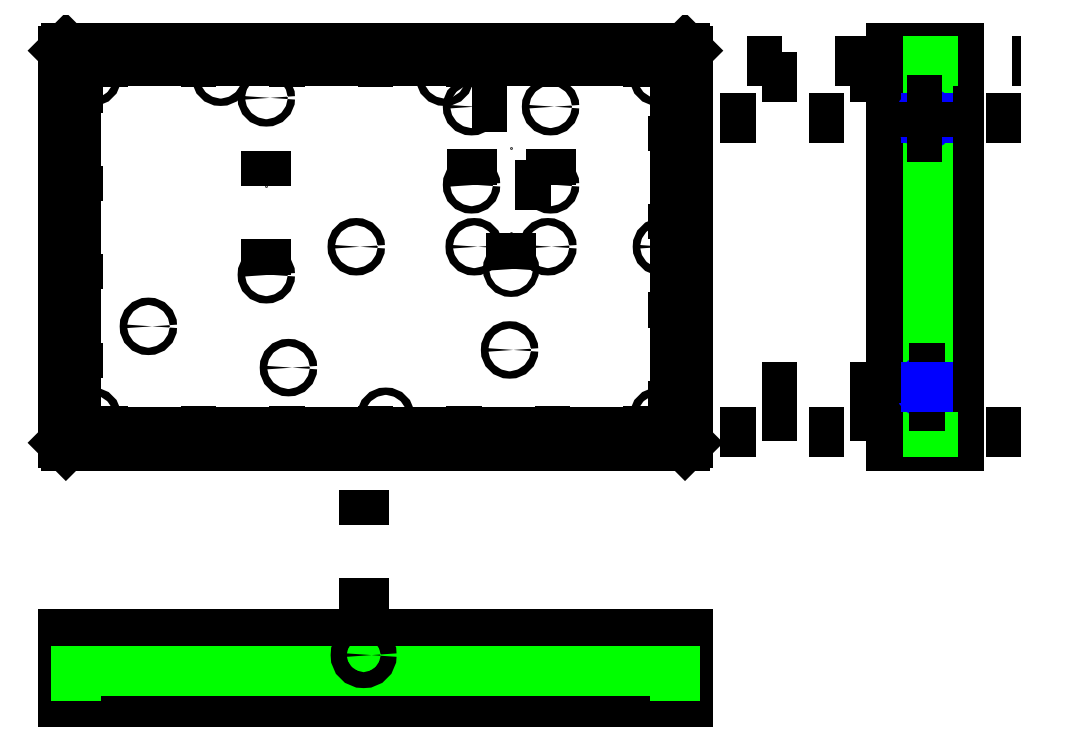
<metadata>
{"format":"dxf","ext":"dxf","renderer":"ezdxf+matplotlib","layout":"modelspace","background":"white","min_lineweight":24,"dpi":150}
</metadata>
<code>
0
SECTION
2
ENTITIES
0
LINE
8
0
10
5
20
0
30
0
11
197
21
0
31
0
0
LINE
8
0
10
202
20
5
30
0
11
202
21
120
31
0
0
LINE
8
0
10
197
20
125
30
0
11
5
21
125
31
0
0
LINE
8
0
10
0
20
120
30
0
11
0
21
5
31
0
0
ARC
8
0
10
5
20
5
30
0
40
5
50
180
51
270
0
ARC
8
0
10
5
20
120
30
0
40
5
50
90
51
180
0
ARC
8
0
10
197
20
120
30
0
40
5
50
0
51
90
0
ARC
8
0
10
197
20
5
30
0
40
5
50
270
51
0
0
CIRCLE
8
0
10
5
20
5
30
0
40
1.25
0
CIRCLE
8
0
10
24
20
35.5
30
0
40
1.25
0
CIRCLE
8
0
10
5
20
120
30
0
40
1.25
0
CIRCLE
8
0
10
48.5
20
120
30
0
40
1.25
0
CIRCLE
8
0
10
71.5
20
21.5
30
0
40
1.25
0
CIRCLE
8
0
10
104.5
20
5
30
0
40
1.25
0
CIRCLE
8
0
10
146.5
20
27.5
30
0
40
1.25
0
CIRCLE
8
0
10
197
20
5
30
0
40
1.25
0
CIRCLE
8
0
10
197
20
120
30
0
40
1.25
0
CIRCLE
8
0
10
198
20
62.5
30
0
40
1.25
0
CIRCLE
8
0
10
124.5
20
120
30
0
40
1.25
0
CIRCLE
8
0
10
94.5
20
62.5
30
0
40
1.25
0
CIRCLE
8
0
10
134.5
20
62.5
30
0
40
1.25
0
CIRCLE
8
0
10
159.5
20
62.5
30
0
40
1.25
0
CIRCLE
8
0
10
64
20
113
30
0
40
1.25
0
CIRCLE
8
0
10
64
20
53
30
0
40
1.25
0
CIRCLE
8
0
10
133.6
20
110
30
0
40
1.25
0
CIRCLE
8
0
10
160.4
20
110
30
0
40
1.25
0
CIRCLE
8
0
10
160.4
20
83.5
30
0
40
1.25
0
CIRCLE
8
0
10
133.6
20
83.5
30
0
40
1.25
0
CIRCLE
8
0
10
147
20
55
30
0
40
1.025
0
CIRCLE
8
0
10
281.3
20
112.3
30
0
40
1.25
0
CIRCLE
8
0
10
294
20
112.3
30
0
40
1.25
0
CIRCLE
8
0
10
294
20
99.65
30
0
40
1.25
0
CIRCLE
8
0
10
281.3
20
99.65
30
0
40
1.25
0
CIRCLE
8
0
10
294
20
8.65
30
0
40
1.25
0
CIRCLE
8
0
10
281.3
20
8.65
30
0
40
1.25
0
CIRCLE
8
0
10
281.3
20
21.35
30
0
40
1.25
0
CIRCLE
8
0
10
294
20
21.35
30
0
40
1.25
0
LINE
8
0
10
-4
20
-5
30
0
11
206
21
-5
31
0
0
LINE
8
0
10
207
20
-4
30
0
11
207
21
129
31
0
0
LINE
8
0
10
206
20
130
30
0
11
-4
21
130
31
0
0
LINE
8
0
10
-5
20
129
30
0
11
-5
21
-4
31
0
0
LINE
8
0
10
5
20
-0.5
30
0
11
197
21
-0.5
31
0
0
LINE
8
0
10
202.5
20
5
30
0
11
202.5
21
120
31
0
0
LINE
8
0
10
197
20
125.5
30
0
11
5
21
125.5
31
0
0
LINE
8
0
10
-0.5
20
120
30
0
11
-0.5
21
5
31
0
0
ARC
8
0
10
5
20
5
30
0
40
5.5
50
180
51
270
0
ARC
8
0
10
5
20
120
30
0
40
5.5
50
90
51
180
0
ARC
8
0
10
197
20
120
30
0
40
5.5
50
0
51
90
0
ARC
8
0
10
197
20
5
30
0
40
5.5
50
270
51
0
0
LINE
8
0
10
-4
20
-5
30
0
11
-5
21
-4
31
0
0
LINE
8
0
10
-5
20
129
30
0
11
-4
21
130
31
0
0
LINE
8
0
10
206
20
130
30
0
11
207
21
129
31
0
0
LINE
8
0
10
206
20
-5
30
0
11
207
21
-4
31
0
0
DIMENSION
8
0
280
     0
10
-5
20
135
30
0
11
101
21
136.9
31
0
70
    32
71
     5
42
-1
73
     0
74
     0
75
     0
3
QCADDimStyle
13
-5
23
129
33
0
14
207
24
129
34
0
0
DIMENSION
8
0
280
     0
10
-10
20
130
30
0
11
-11.88
21
62.5
31
0
70
    32
71
     5
42
-1
73
     0
74
     0
75
     0
3
QCADDimStyle
13
-4
23
130
33
0
14
-4
24
-5
34
0
50
90
0
LINE
8
0
10
320
20
106
30
0
11
202
21
106
31
0
0
LINE
8
0
10
276
20
130
30
0
11
299
21
130
31
0
0
LINE
8
0
10
299
20
130
30
0
11
299
21
-5
31
0
0
LINE
8
0
10
299
20
-5
30
0
11
276
21
-5
31
0
0
LINE
8
0
10
290
20
-0.5
30
0
11
290
21
125.5
31
0
0
LINE
8
0
10
276
20
129
30
0
11
299
21
129
31
0
0
LINE
8
0
10
276
20
-4
30
0
11
299
21
-4
31
0
0
LINE
8
0
10
197
20
125.5
30
0
11
320
21
125.5
31
0
0
LINE
8
0
10
320
20
-0.5
30
0
11
197
21
-0.5
31
0
0
LINE
8
0
10
276
20
125.5
30
0
11
290
21
125.5
31
0
0
LINE
8
0
10
276
20
-0.5
30
0
11
290
21
-0.5
31
0
0
LINE
8
0
10
276
20
130
30
0
11
276
21
-5
31
0
0
POINT
8
0
10
64
20
83
30
0
0
LINE
8
0
10
64
20
83
30
0
11
64
21
113
31
0
0
LINE
8
0
10
64
20
53
30
0
11
64
21
83
31
0
0
POINT
8
0
10
147
20
96
30
0
0
DIMENSION
8
0
280
     0
10
59
20
113
30
0
11
57.12
21
83
31
0
70
    32
71
     5
42
-1
73
     0
74
     0
75
     0
3
QCADDimStyle
13
64
23
113
33
0
14
64
24
53
34
0
50
90
0
LINE
8
0
10
202
20
5
30
0
11
320
21
5
31
0
0
LINE
8
0
10
133.6
20
83.5
30
0
11
133.6
21
110
31
0
0
LINE
8
0
10
160.4
20
83.5
30
0
11
160.4
21
110
31
0
0
LINE
8
0
10
133.6
20
110
30
0
11
160.4
21
110
31
0
0
LINE
8
0
10
160.4
20
83.5
30
0
11
133.6
21
83.5
31
0
0
DIMENSION
8
0
280
     0
10
133.6
20
115
30
0
11
147
21
116.9
31
0
70
    32
71
     5
42
-1
73
     0
74
     0
75
     0
3
QCADDimStyle
13
133.6
23
110
33
0
14
160.4
24
110
34
0
0
DIMENSION
8
0
280
     0
10
128
20
110
30
0
11
126.1
21
96.75
31
0
70
    32
71
     5
42
-1
73
     0
74
     0
75
     0
3
QCADDimStyle
13
133.6
23
110
33
0
14
133.6
24
83.5
34
0
50
90
0
POINT
8
0
10
147
20
67
30
0
0
LINE
8
0
10
147
20
55
30
0
11
147
21
67
31
0
0
DIMENSION
8
0
280
     0
10
141
20
67
30
0
11
139.1
21
61
31
0
70
    32
71
     5
42
-1
73
     0
74
     0
75
     0
3
QCADDimStyle
13
147
23
67
33
0
14
147
24
55
34
0
50
90
0
LINE
8
0
10
202
20
120
30
0
11
320
21
120
31
0
0
LINE
8
0
10
276
20
120
30
0
11
290
21
120
31
0
0
LINE
8
0
10
288.3
20
125.5
30
0
11
290
21
125.5
31
0
0
LINE
8
0
10
290
20
-0.5
30
0
11
288.3
21
-0.5
31
0
0
LINE
8
0
10
288.3
20
-0.5
30
0
11
288.3
21
125.5
31
0
0
LINE
8
0
10
287.7
20
106
30
0
11
288.3
21
106
31
0
0
CIRCLE
8
0
10
287.7
20
106
30
0
40
2.1
0
CIRCLE
8
0
10
287.7
20
15
30
0
40
2.1
0
LINE
8
0
10
281.3
20
99.65
30
0
11
281.3
21
112.3
31
0
0
LINE
8
0
10
294
20
21.35
30
0
11
294
21
8.65
31
0
0
LINE
8
0
10
294
20
99.65
30
0
11
294
21
112.3
31
0
0
LINE
8
0
10
281.3
20
21.35
30
0
11
281.3
21
8.65
31
0
0
LINE
8
0
10
281.3
20
112.3
30
0
11
294
21
112.3
31
0
0
LINE
8
0
10
294
20
8.65
30
0
11
281.3
21
8.65
31
0
0
LINE
8
0
10
281.3
20
99.65
30
0
11
294
21
99.65
31
0
0
LINE
8
0
10
294
20
21.35
30
0
11
281.3
21
21.35
31
0
0
LINE
8
0
10
202
20
15
30
0
11
320
21
15
31
0
0
LINE
8
0
10
287.7
20
15
30
0
11
288.3
21
15
31
0
0
DIMENSION
8
0
280
     0
10
276
20
135
30
0
11
287.5
21
136.9
31
0
70
    32
71
     5
42
-1
73
     0
74
     0
75
     0
3
QCADDimStyle
13
276
23
130
33
0
14
299
24
130
34
0
0
LINE
8
0
10
97
20
-92
30
0
11
97
21
0
31
0
0
LINE
8
0
10
-5
20
-69
30
0
11
207
21
-69
31
0
0
LINE
8
0
10
207
20
-69
30
0
11
207
21
-92
31
0
0
LINE
8
0
10
207
20
-92
30
0
11
-5
21
-92
31
0
0
LINE
8
0
10
-5
20
-92
30
0
11
-5
21
-69
31
0
0
LINE
8
0
10
-4
20
-69
30
0
11
-4
21
-92
31
0
0
LINE
8
0
10
206
20
-69
30
0
11
206
21
-92
31
0
0
LINE
8
0
10
-5
20
-69
30
0
11
-0.5
21
-69
31
0
0
LINE
8
0
10
202.5
20
-69
30
0
11
207
21
-69
31
0
0
LINE
8
0
10
-0.5
20
-69
30
0
11
-0.5
21
-83
31
0
0
LINE
8
0
10
202.5
20
-69
30
0
11
202.5
21
-83
31
0
0
LINE
8
0
10
202.5
20
-83
30
0
11
-0.5
21
-83
31
0
0
LINE
8
0
10
-0.5
20
-83
30
0
11
-0.5
21
-81.3
31
0
0
LINE
8
0
10
202.5
20
-83
30
0
11
202.5
21
-81.3
31
0
0
LINE
8
0
10
-0.5
20
-81.3
30
0
11
202.5
21
-81.3
31
0
0
CIRCLE
8
0
10
97
20
-76
30
0
40
2.7
0
VIEWPORT
8
0
10
128.5
20
97.5
30
0
40
314.2
41
222.2
68
     1
69
     1
12
128.5
22
97.5
13
0
23
0
14
10
24
10
15
10
25
10
16
0
26
0
36
1
17
0
27
0
37
0
42
50
43
0
44
0
45
222.2
50
0
51
0
72
   100
90
   557152
1

281
     0
71
     1
74
     0
110
0
120
0
130
0
111
1
121
0
131
0
112
0
122
1
132
0
79
     0
146
0
170
     0
61
     5
348
101
292
     1
282
     1
141
0
142
0
63
   256
361
19C
0
ENDSEC
0
EOF

</code>
